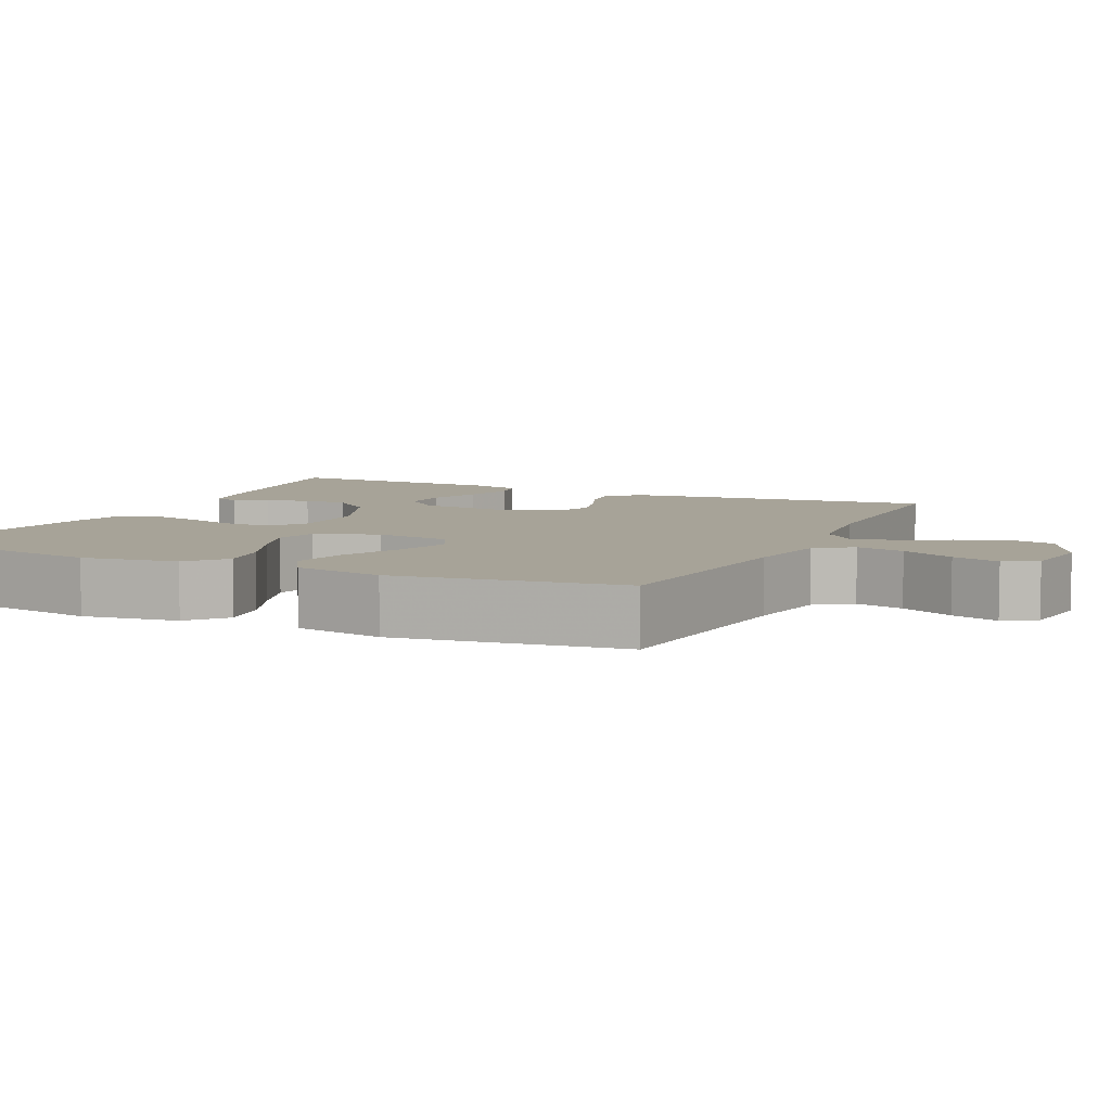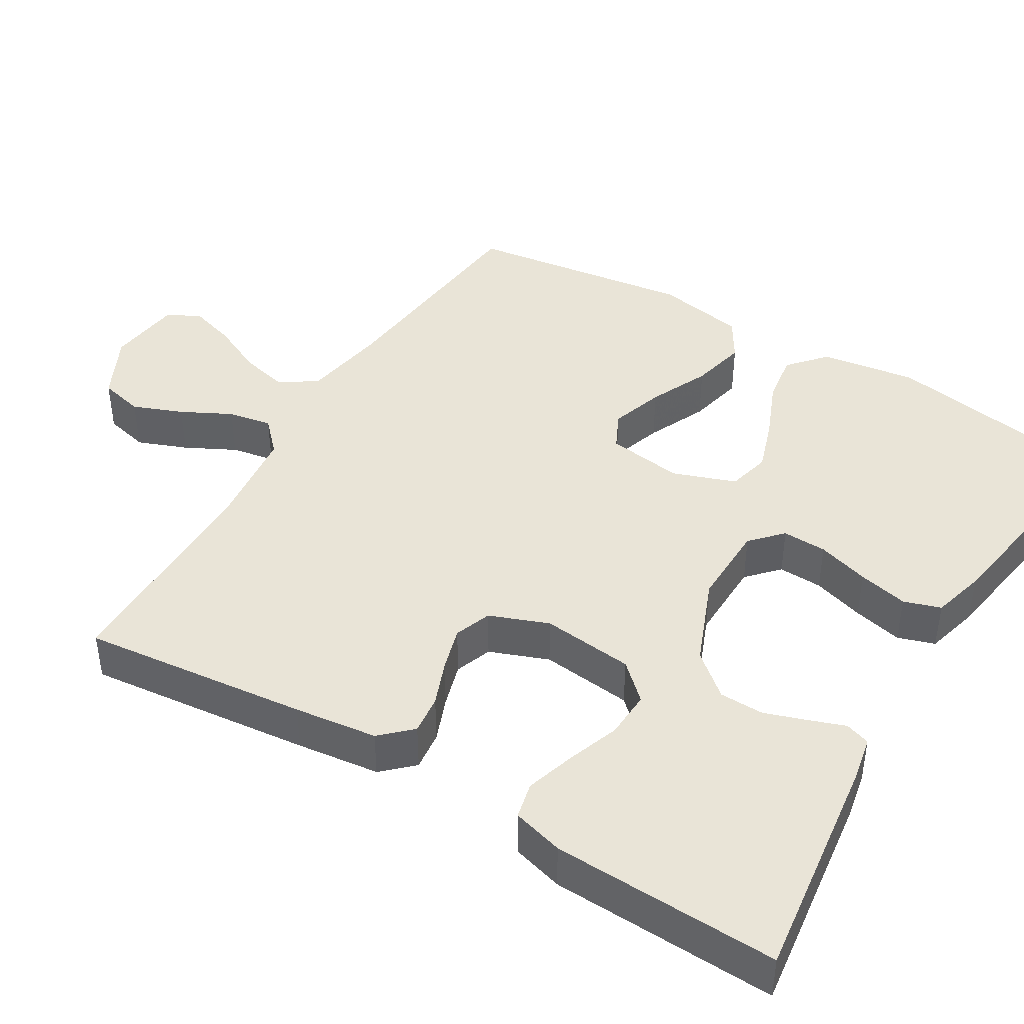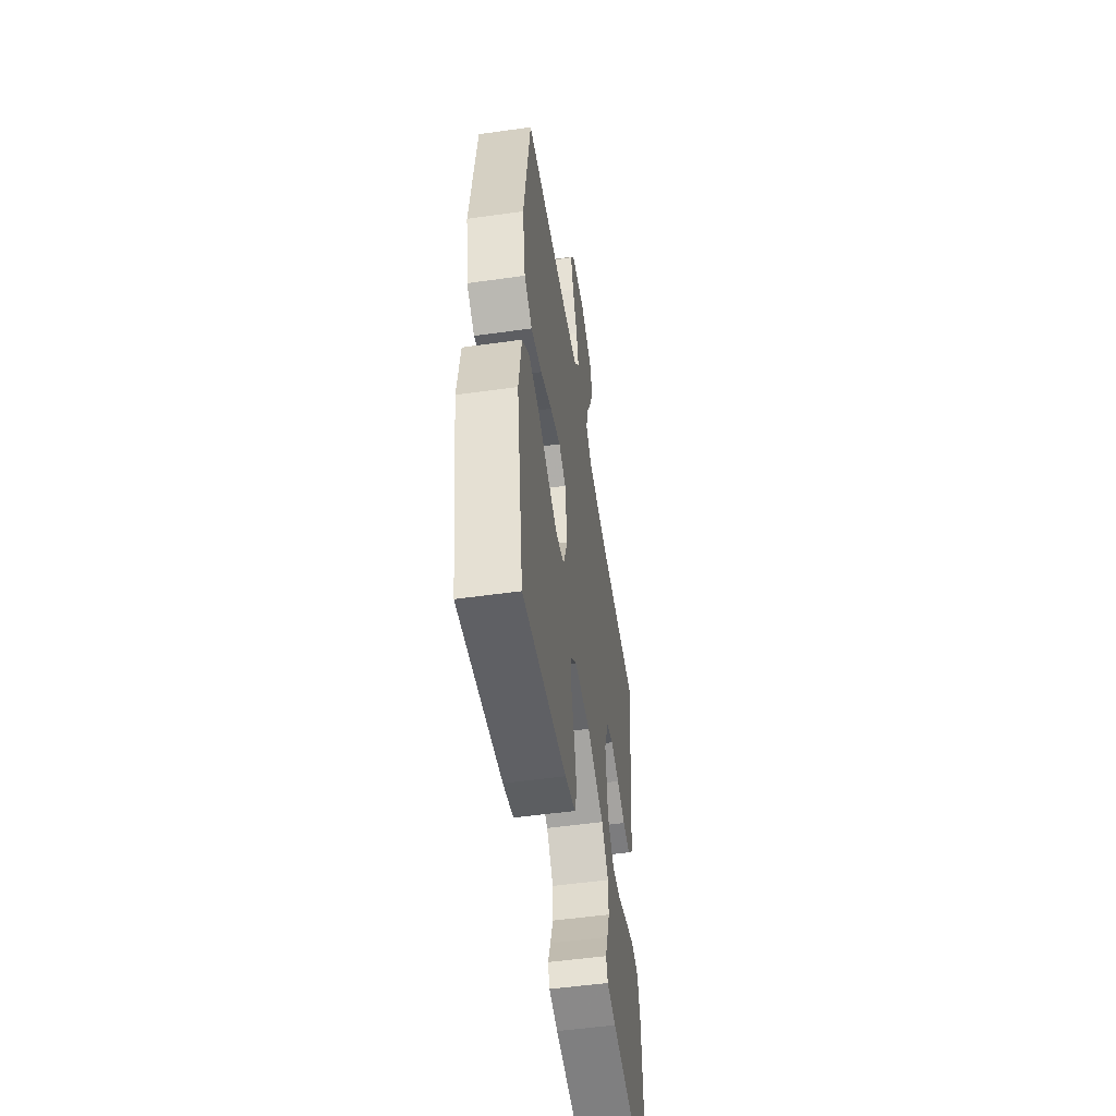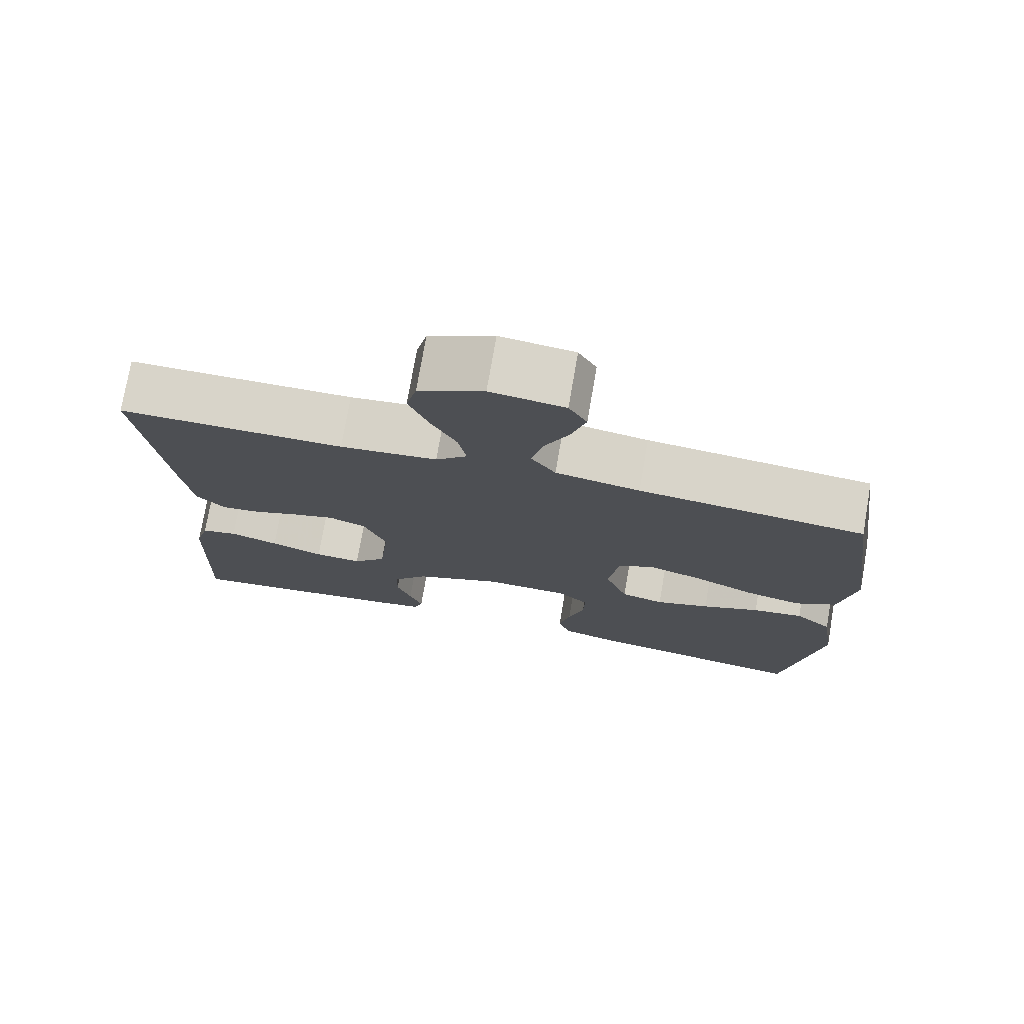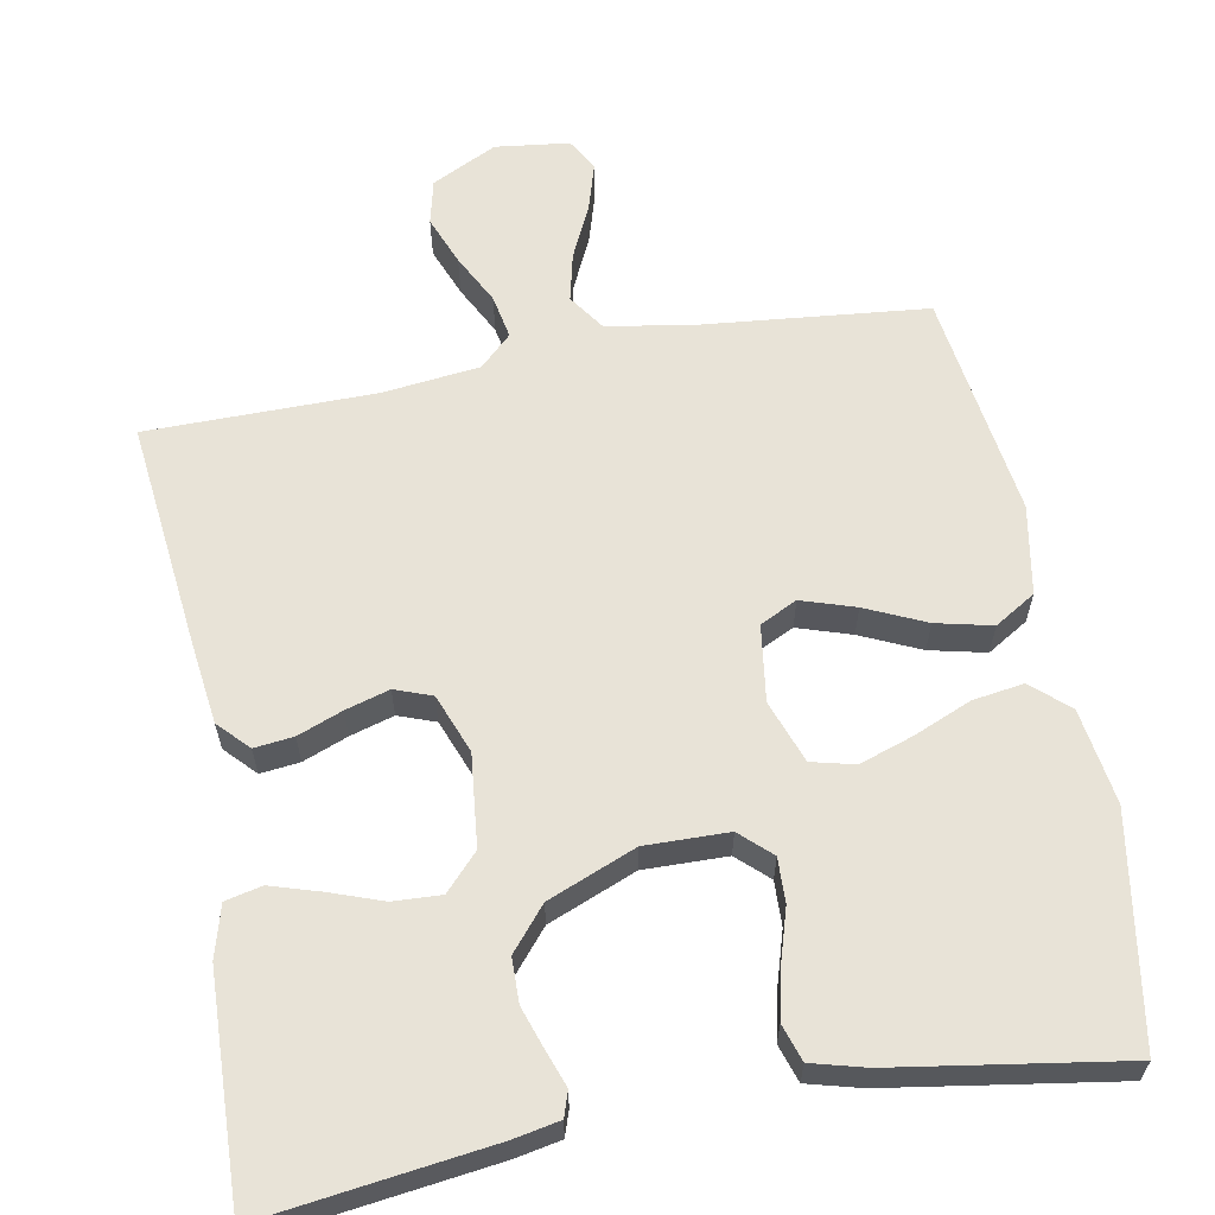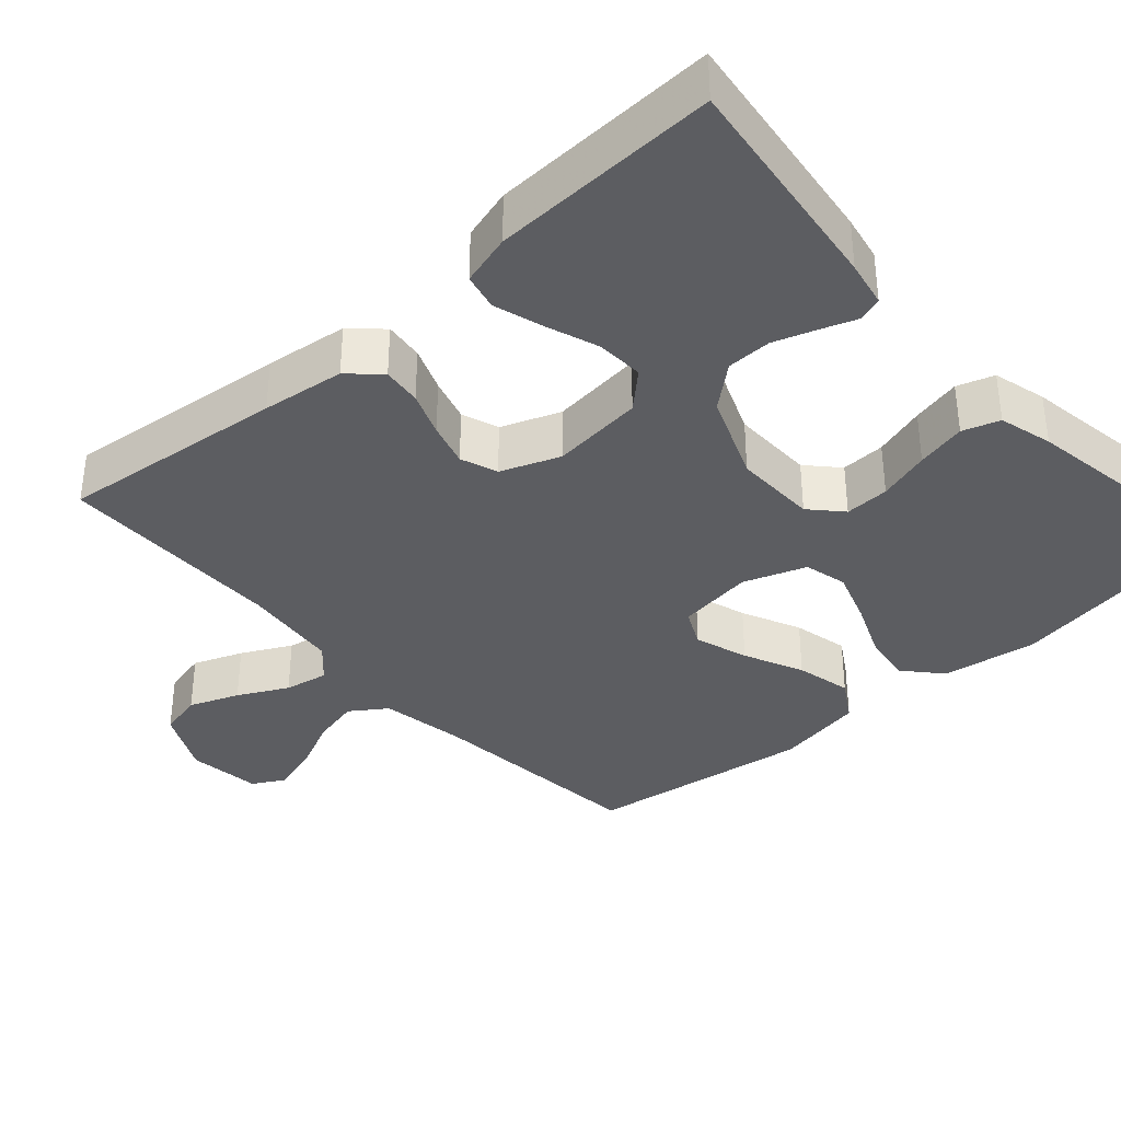
<metadata>
{"format":"obj","ext":"obj","renderer":"f3d","projection":"perspective","resolution":1024,"background":"white","views":[{"elev":6.8,"azim":-64.8,"up":"+Y"},{"elev":43.1,"azim":121.1,"up":"+Y"},{"elev":-52.5,"azim":-81.4,"up":"+Z"},{"elev":75.3,"azim":-170.2,"up":"+Z"},{"elev":61.9,"azim":169.5,"up":"+Y"},{"elev":-36.4,"azim":131.8,"up":"+Y"}]}
</metadata>
<code>
v 0.5 0.07 0.5
v 0.467 0.07 0.2
v 0.453 0.07 0.09
v 0.415 0.07 0.05
v 0.363 0.07 0.056
v 0.304 0.07 0.079
v 0.246 0.07 0.096
v 0.197 0.07 0.078
v 0.167 0.07 0
v 0.18 0.07 -0.122
v 0.224 0.07 -0.169
v 0.287 0.07 -0.166
v 0.357 0.07 -0.141
v 0.422 0.07 -0.121
v 0.47 0.07 -0.132
v 0.489 0.07 -0.2
v 0.5 0.07 -0.5
v 0.2 0.07 -0.461
v 0.139 0.07 -0.449
v 0.128 0.07 -0.416
v 0.145 0.07 -0.369
v 0.164 0.07 -0.313
v 0.163 0.07 -0.254
v 0.116 0.07 -0.198
v 0 0.07 -0.151
v -0.11 0.07 -0.153
v -0.151 0.07 -0.191
v -0.149 0.07 -0.25
v -0.128 0.07 -0.319
v -0.113 0.07 -0.385
v -0.129 0.07 -0.434
v -0.2 0.07 -0.453
v -0.5 0.07 -0.5
v -0.549 0.07 -0.2
v -0.53 0.07 -0.074
v -0.481 0.07 -0.031
v -0.414 0.07 -0.041
v -0.338 0.07 -0.073
v -0.267 0.07 -0.097
v -0.21 0.07 -0.083
v -0.18 0.07 0
v -0.194 0.07 0.101
v -0.243 0.07 0.125
v -0.314 0.07 0.102
v -0.393 0.07 0.066
v -0.467 0.07 0.049
v -0.521 0.07 0.082
v -0.542 0.07 0.2
v -0.5 0.07 0.5
v -0.2 0.07 0.53
v -0.088 0.07 0.549
v -0.055 0.07 0.597
v -0.07 0.07 0.661
v -0.103 0.07 0.731
v -0.122 0.07 0.794
v -0.098 0.07 0.837
v 0 0.07 0.849
v 0.086 0.07 0.806
v 0.1 0.07 0.747
v 0.074 0.07 0.681
v 0.04 0.07 0.615
v 0.029 0.07 0.557
v 0.071 0.07 0.517
v 0.2 0.07 0.502
v 0.5 0 0.5
v 0.467 0 0.2
v 0.453 0 0.09
v 0.415 0 0.05
v 0.363 0 0.056
v 0.304 0 0.079
v 0.246 0 0.096
v 0.197 0 0.078
v 0.167 0 0
v 0.18 0 -0.122
v 0.224 0 -0.169
v 0.287 0 -0.166
v 0.357 0 -0.141
v 0.422 0 -0.121
v 0.47 0 -0.132
v 0.489 0 -0.2
v 0.5 0 -0.5
v 0.2 0 -0.461
v 0.139 0 -0.449
v 0.128 0 -0.416
v 0.145 0 -0.369
v 0.164 0 -0.313
v 0.163 0 -0.254
v 0.116 0 -0.198
v 0 0 -0.151
v -0.11 0 -0.153
v -0.151 0 -0.191
v -0.149 0 -0.25
v -0.128 0 -0.319
v -0.113 0 -0.385
v -0.129 0 -0.434
v -0.2 0 -0.453
v -0.5 0 -0.5
v -0.549 0 -0.2
v -0.53 0 -0.074
v -0.481 0 -0.031
v -0.414 0 -0.041
v -0.338 0 -0.073
v -0.267 0 -0.097
v -0.21 0 -0.083
v -0.18 0 0
v -0.194 0 0.101
v -0.243 0 0.125
v -0.314 0 0.102
v -0.393 0 0.066
v -0.467 0 0.049
v -0.521 0 0.082
v -0.542 0 0.2
v -0.5 0 0.5
v -0.2 0 0.53
v -0.088 0 0.549
v -0.055 0 0.597
v -0.07 0 0.661
v -0.103 0 0.731
v -0.122 0 0.794
v -0.098 0 0.837
v 0 0 0.849
v 0.086 0 0.806
v 0.1 0 0.747
v 0.074 0 0.681
v 0.04 0 0.615
v 0.029 0 0.557
v 0.071 0 0.517
v 0.2 0 0.502
f 58 59 60 61
f 56 57 58 61
f 56 61 62
f 53 54 55 56
f 52 53 56 62
f 51 52 62 63
f 47 48 49 50
f 47 50 51 63
f 44 45 46 47
f 43 44 47 63
f 35 36 37 38
f 35 38 39
f 34 35 39
f 33 34 39 40
f 31 32 33 40
f 28 29 30 31
f 18 19 20 21
f 18 21 22
f 17 18 22 23
f 12 13 14 15
f 12 15 16 17
f 3 4 5 6
f 3 6 7
f 64 1 2 3
f 64 3 7
f 42 43 63 64
f 41 42 64 7
f 28 31 40 41
f 27 28 41
f 26 27 41
f 25 26 41
f 24 25 41
f 12 17 23 24
f 11 12 24
f 10 11 24 41
f 9 10 41
f 8 9 41
f 7 8 41
f 125 124 123 122
f 125 122 121 120
f 126 125 120
f 120 119 118 117
f 126 120 117 116
f 127 126 116 115
f 114 113 112 111
f 127 115 114 111
f 111 110 109 108
f 127 111 108 107
f 102 101 100 99
f 103 102 99
f 103 99 98
f 104 103 98 97
f 104 97 96 95
f 95 94 93 92
f 85 84 83 82
f 86 85 82
f 87 86 82 81
f 79 78 77 76
f 81 80 79 76
f 70 69 68 67
f 71 70 67
f 67 66 65 128
f 71 67 128
f 128 127 107 106
f 71 128 106 105
f 105 104 95 92
f 105 92 91
f 105 91 90
f 105 90 89
f 105 89 88
f 88 87 81 76
f 88 76 75
f 105 88 75 74
f 105 74 73
f 105 73 72
f 105 72 71
f 1 65 66 2
f 2 66 67 3
f 3 67 68 4
f 4 68 69 5
f 5 69 70 6
f 6 70 71 7
f 7 71 72 8
f 8 72 73 9
f 9 73 74 10
f 10 74 75 11
f 11 75 76 12
f 12 76 77 13
f 13 77 78 14
f 14 78 79 15
f 15 79 80 16
f 16 80 81 17
f 17 81 82 18
f 18 82 83 19
f 19 83 84 20
f 20 84 85 21
f 21 85 86 22
f 22 86 87 23
f 23 87 88 24
f 24 88 89 25
f 25 89 90 26
f 26 90 91 27
f 27 91 92 28
f 28 92 93 29
f 29 93 94 30
f 30 94 95 31
f 31 95 96 32
f 32 96 97 33
f 33 97 98 34
f 34 98 99 35
f 35 99 100 36
f 36 100 101 37
f 37 101 102 38
f 38 102 103 39
f 39 103 104 40
f 40 104 105 41
f 41 105 106 42
f 42 106 107 43
f 43 107 108 44
f 44 108 109 45
f 45 109 110 46
f 46 110 111 47
f 47 111 112 48
f 48 112 113 49
f 49 113 114 50
f 50 114 115 51
f 51 115 116 52
f 52 116 117 53
f 53 117 118 54
f 54 118 119 55
f 55 119 120 56
f 56 120 121 57
f 57 121 122 58
f 58 122 123 59
f 59 123 124 60
f 60 124 125 61
f 61 125 126 62
f 62 126 127 63
f 63 127 128 64
f 64 128 65 1

</code>
